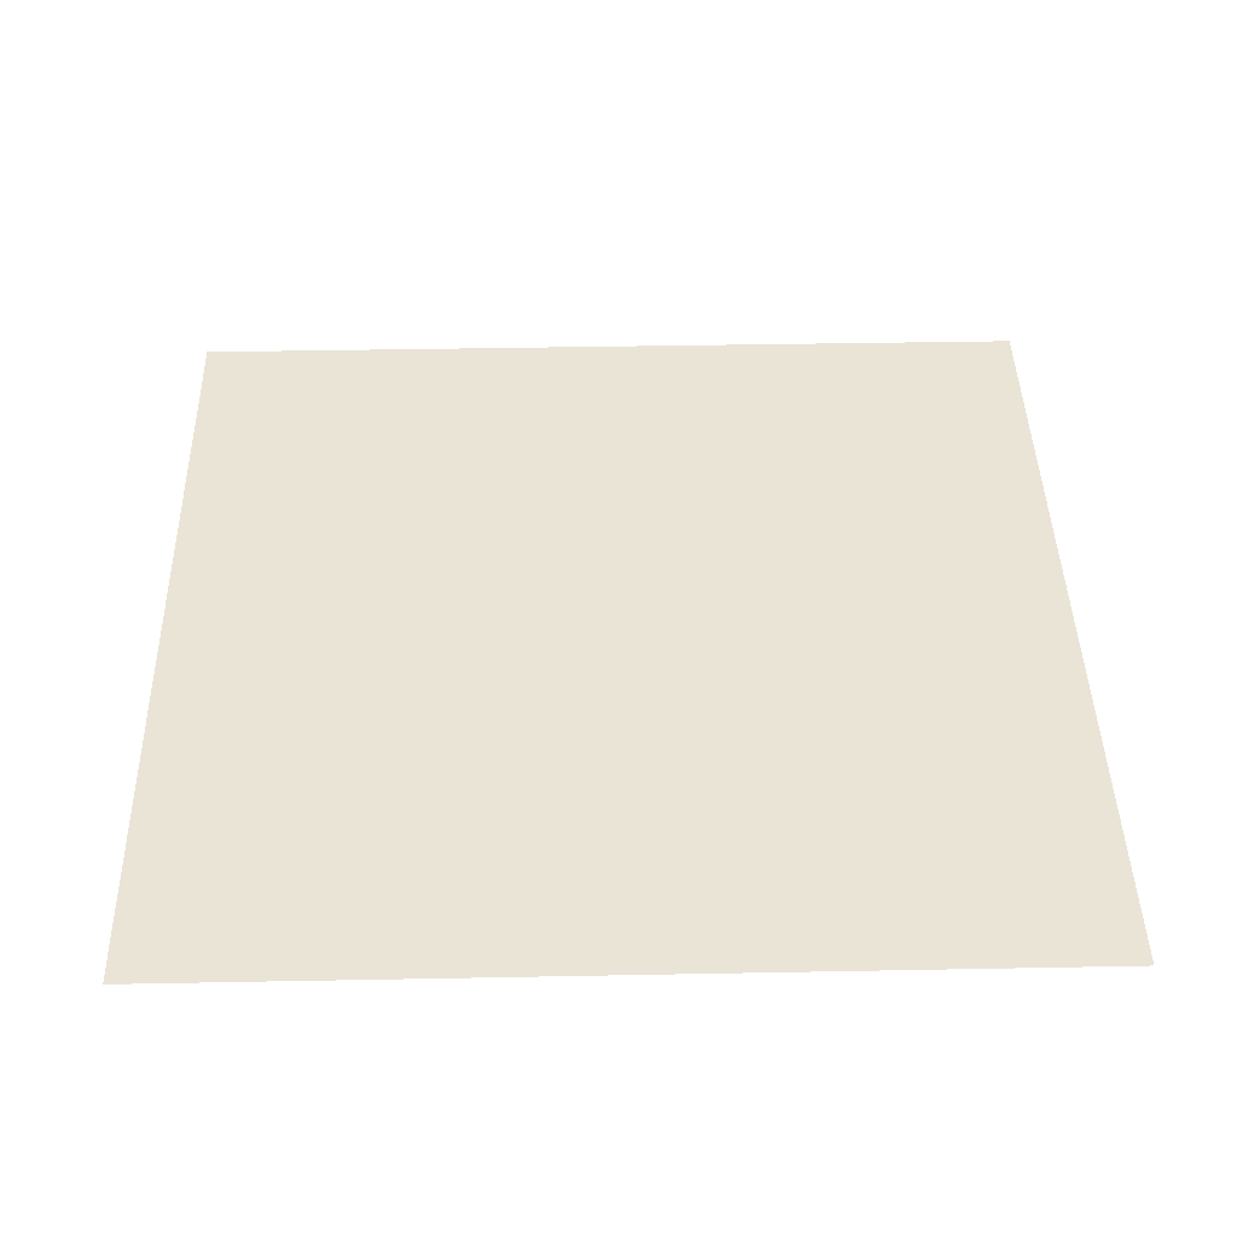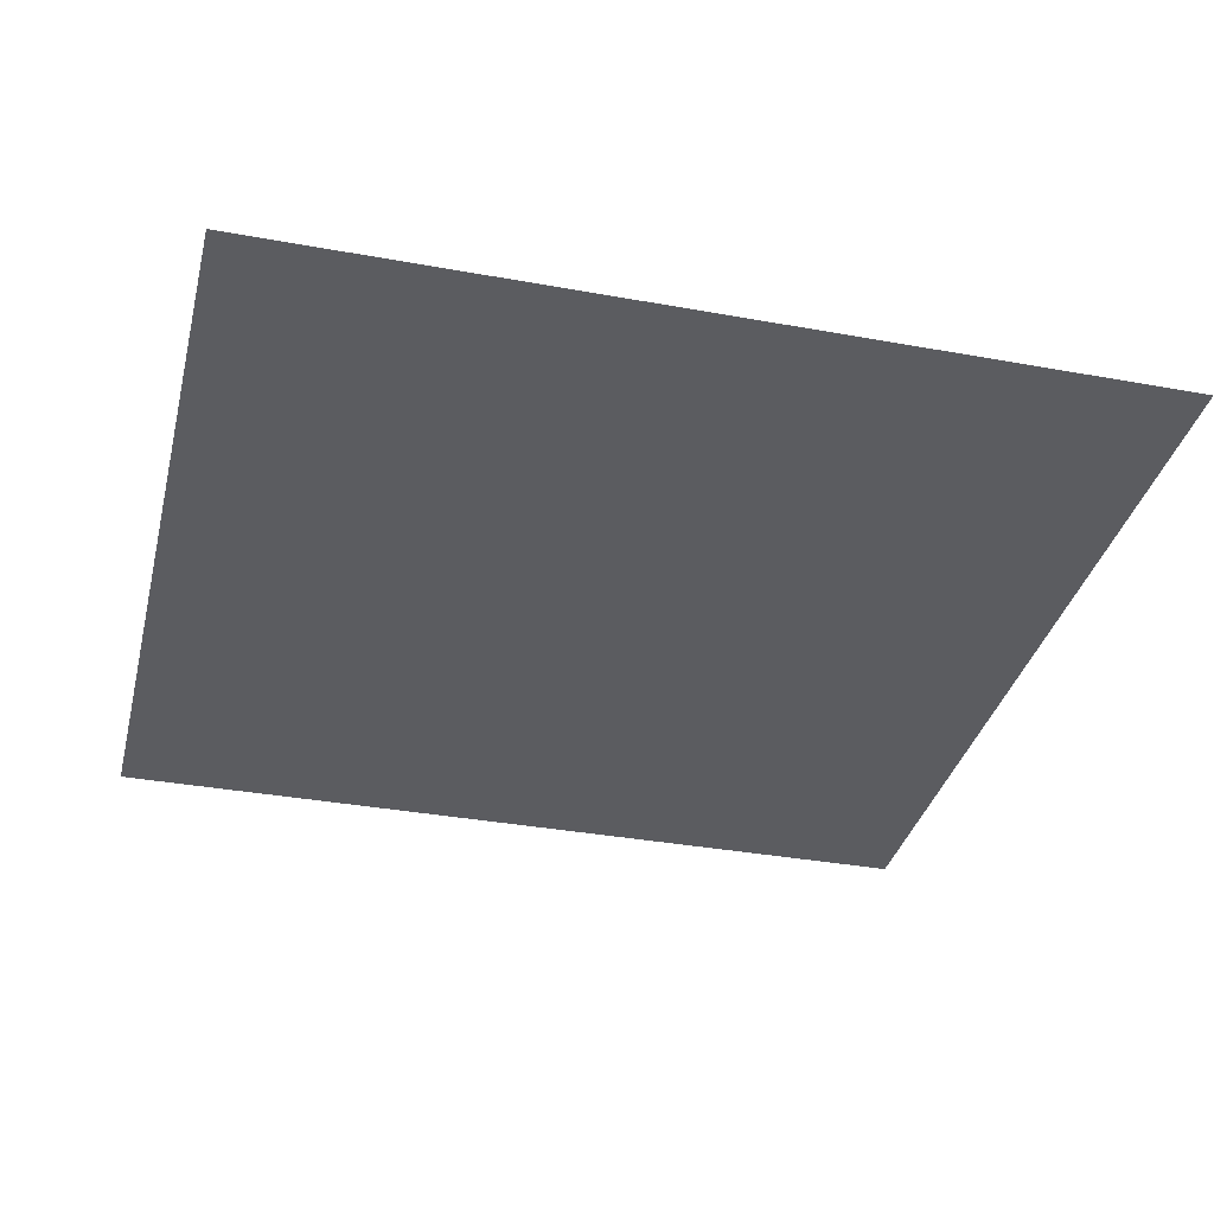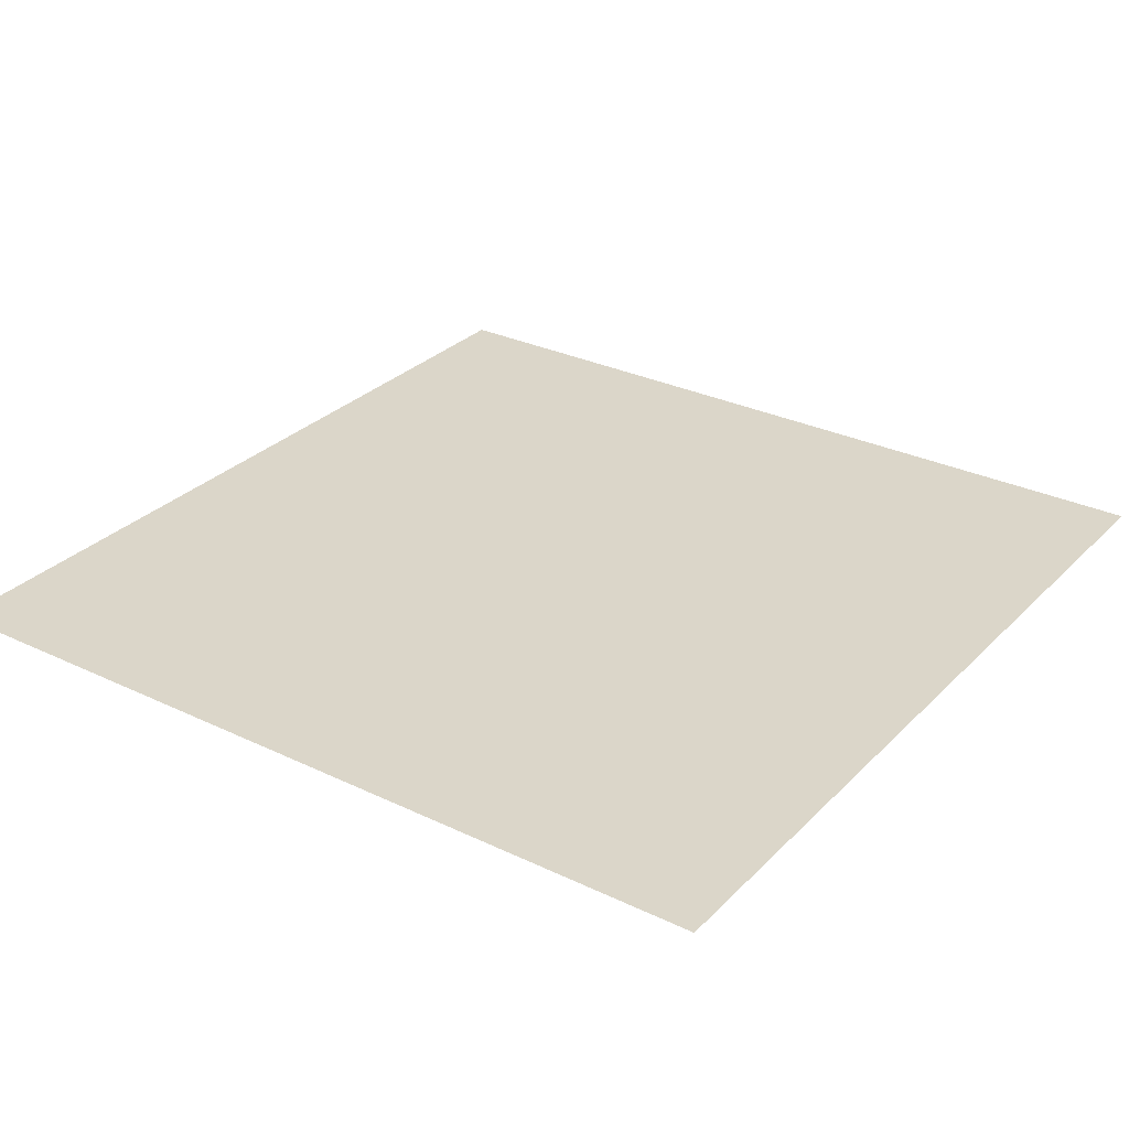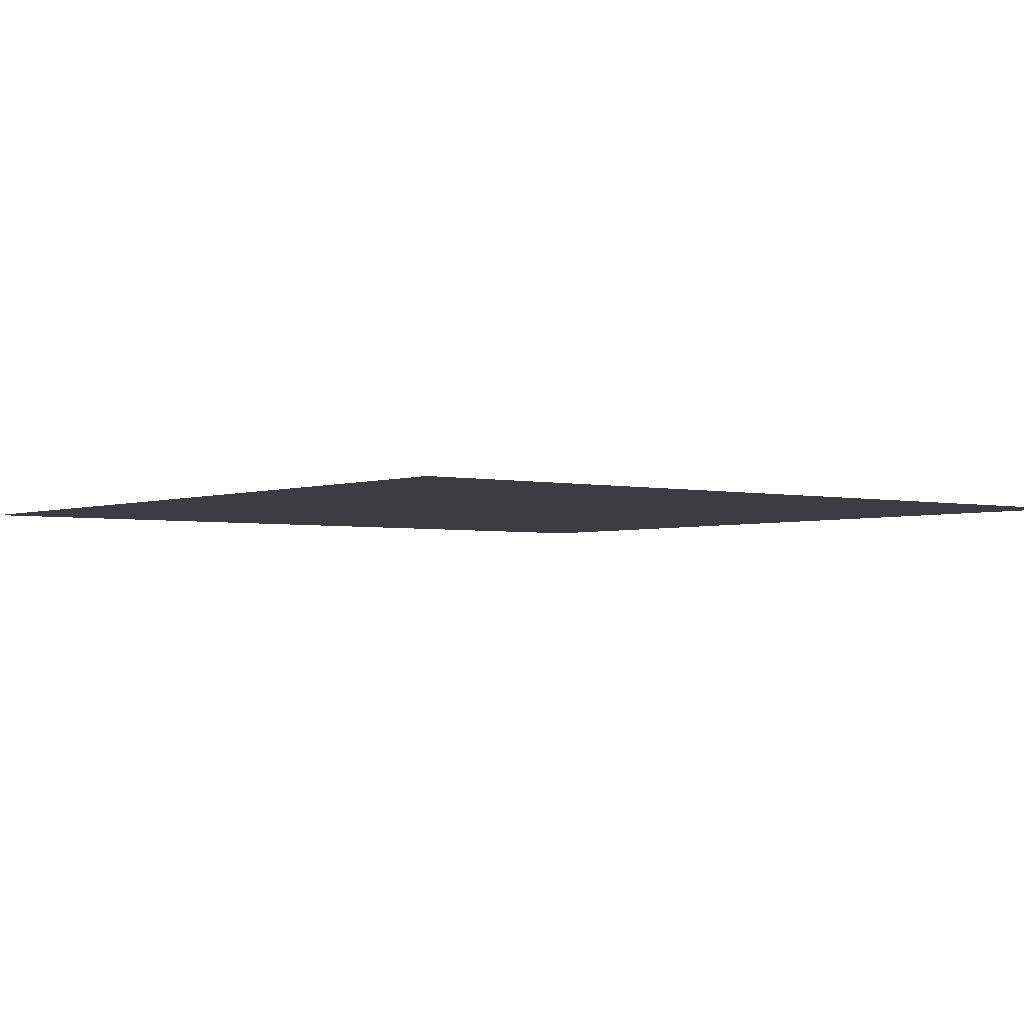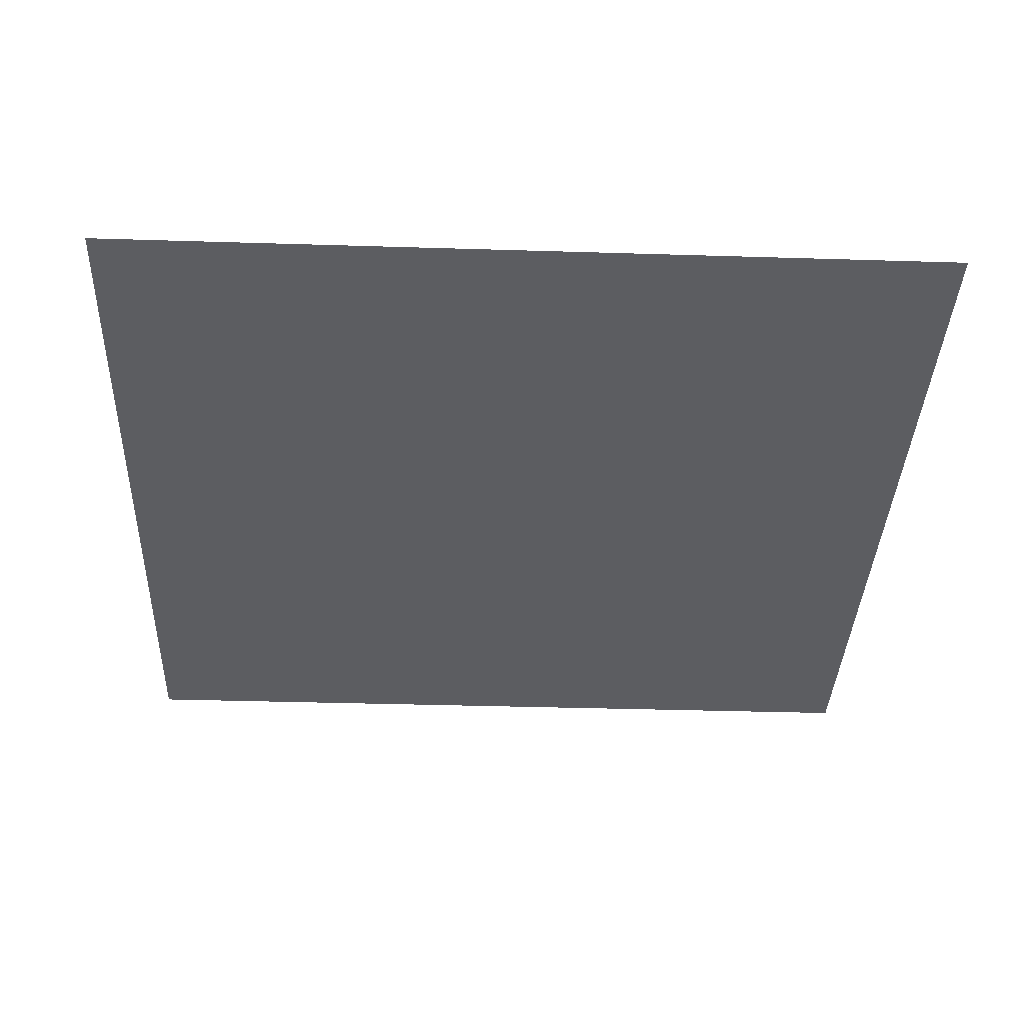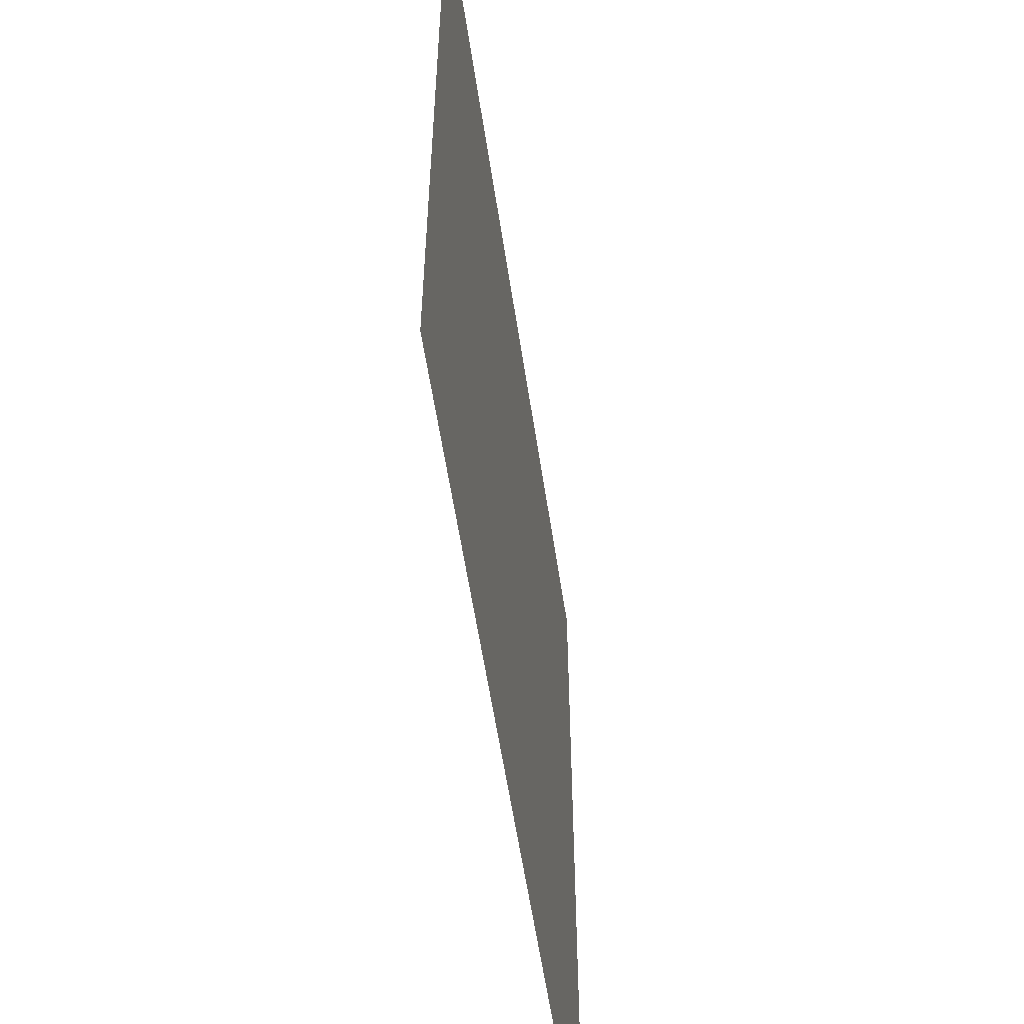
<metadata>
{"format":"obj","ext":"obj","renderer":"f3d","projection":"perspective","resolution":1024,"background":"white","views":[{"elev":42.7,"azim":-91.3,"up":"+Z"},{"elev":-35.0,"azim":166.3,"up":"+Z"},{"elev":29.7,"azim":125.1,"up":"+Z"},{"elev":-2.9,"azim":-128.2,"up":"+Z"},{"elev":-36.3,"azim":-2.3,"up":"+Z"},{"elev":-57.3,"azim":-81.5,"up":"+Y"}]}
</metadata>
<code>
v 4 4 0
v 4 6 0
v 6 6 0
v 6 4 0
f 1 3 2
f 1 3 4

</code>
